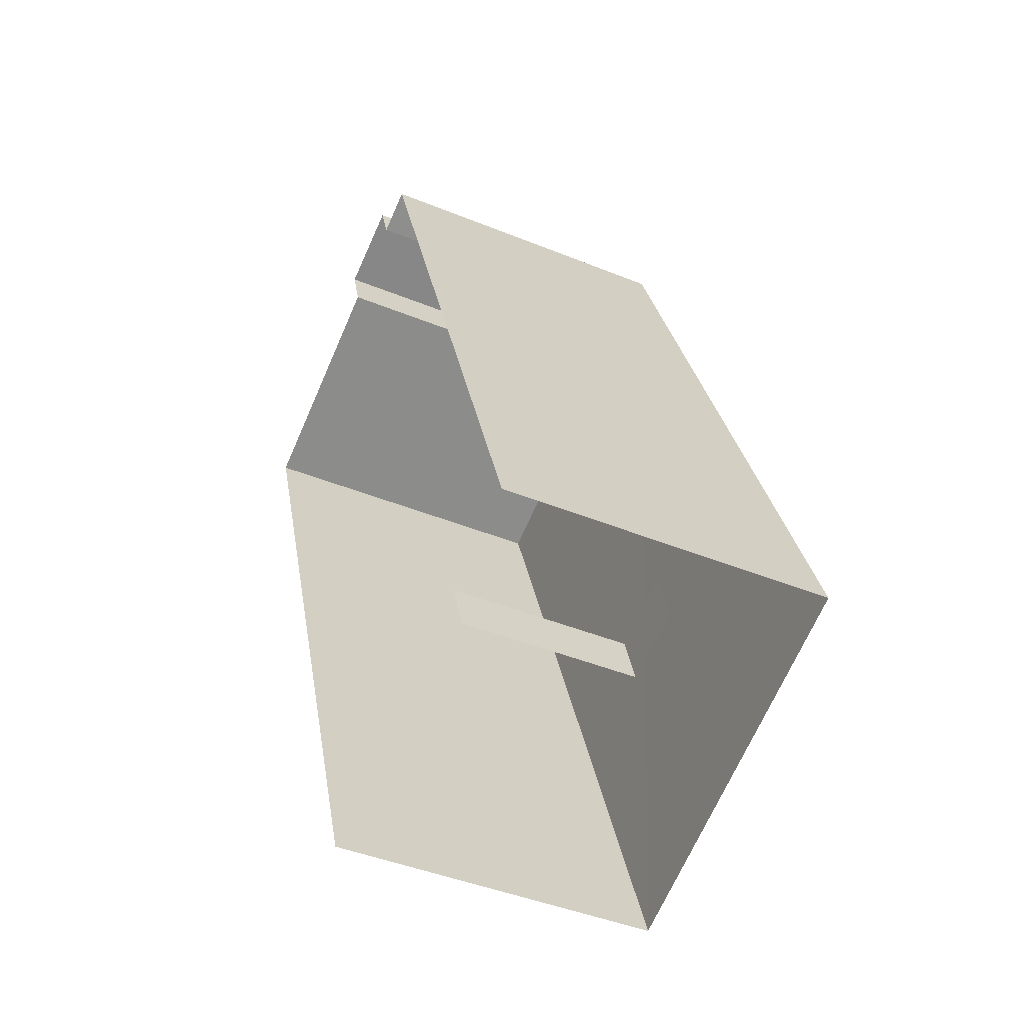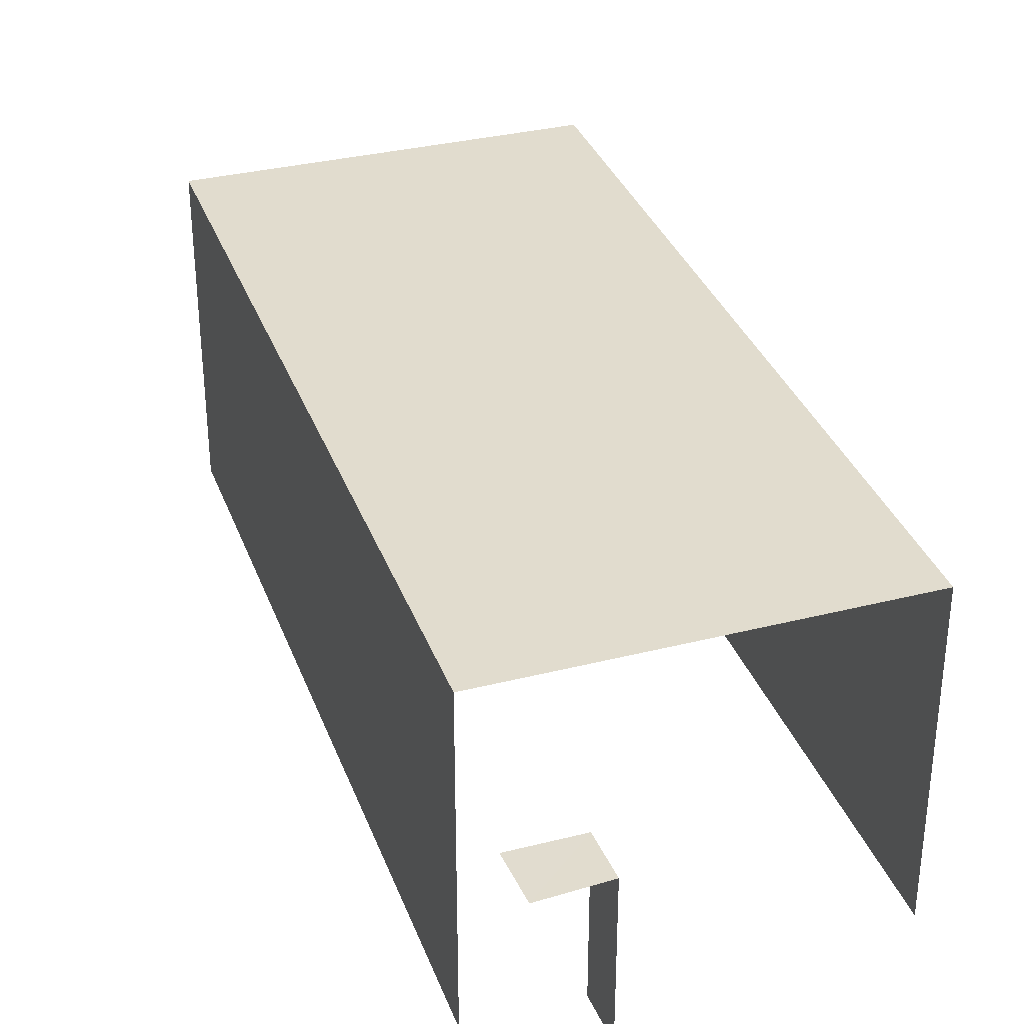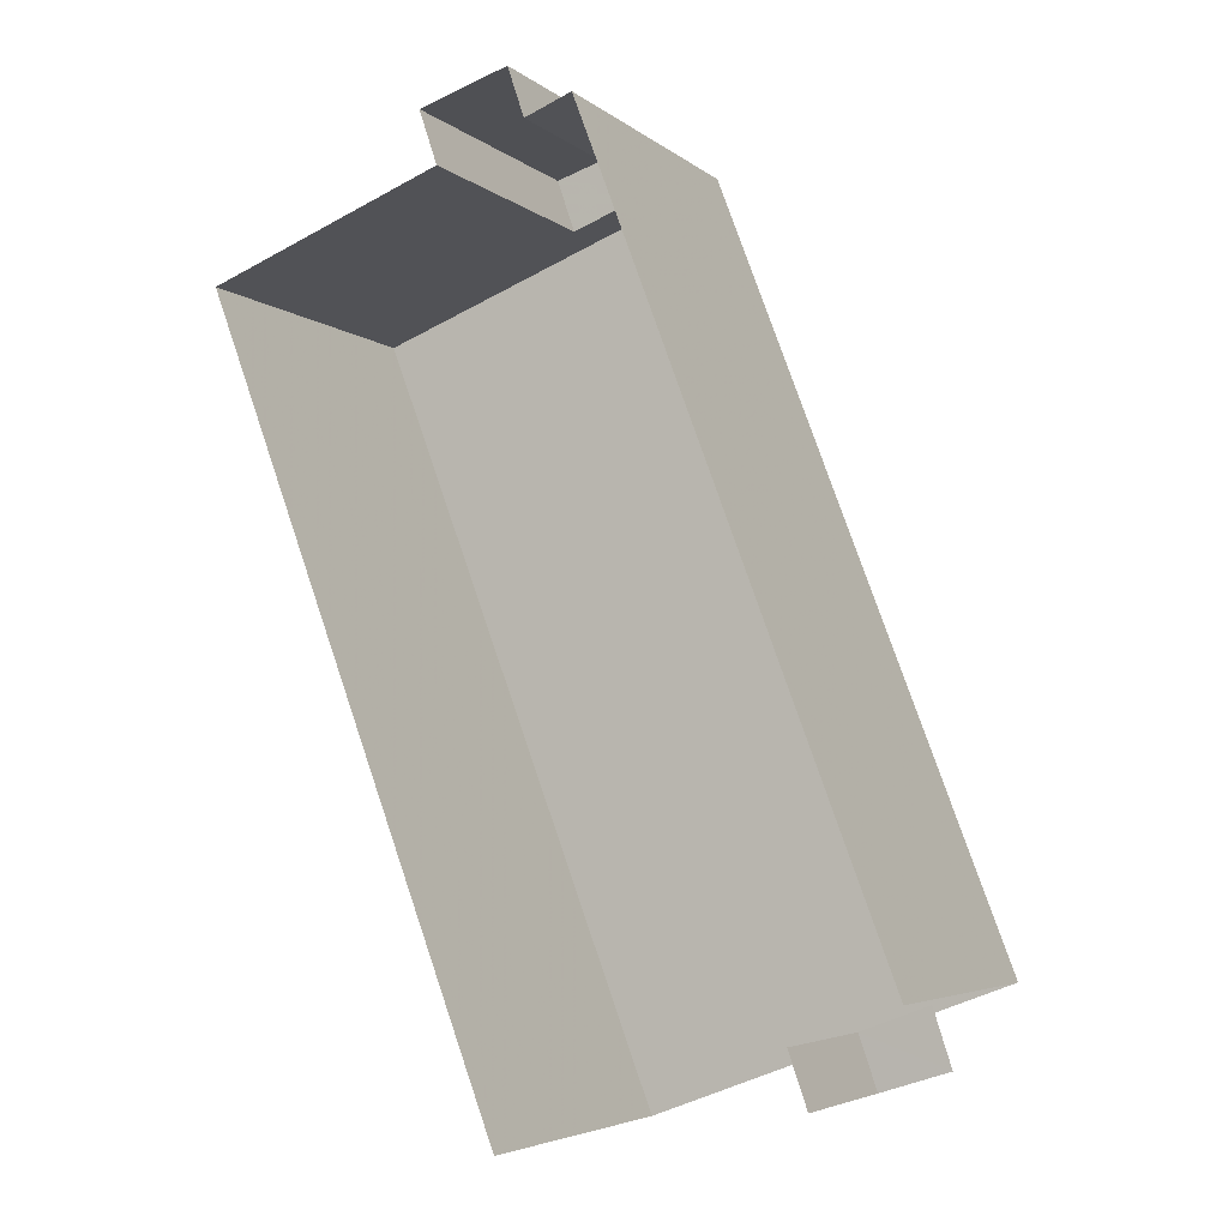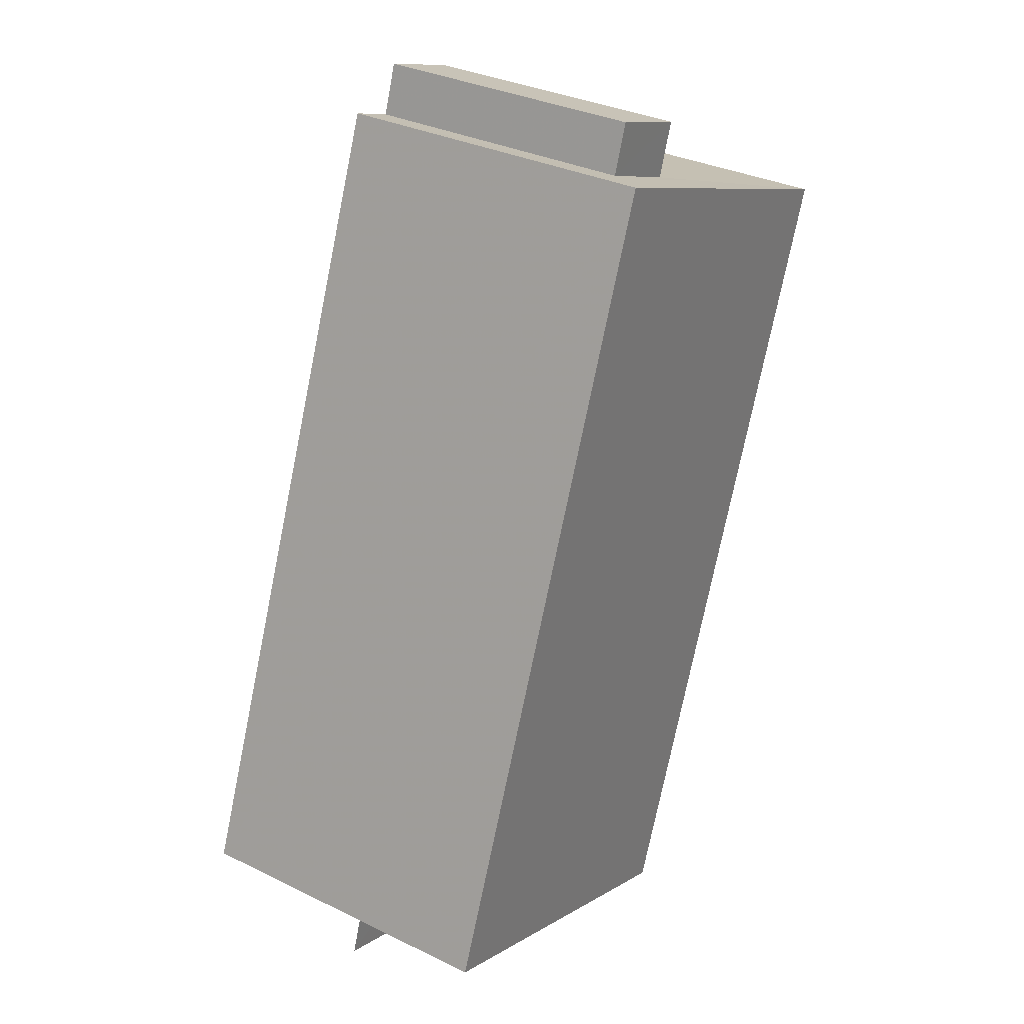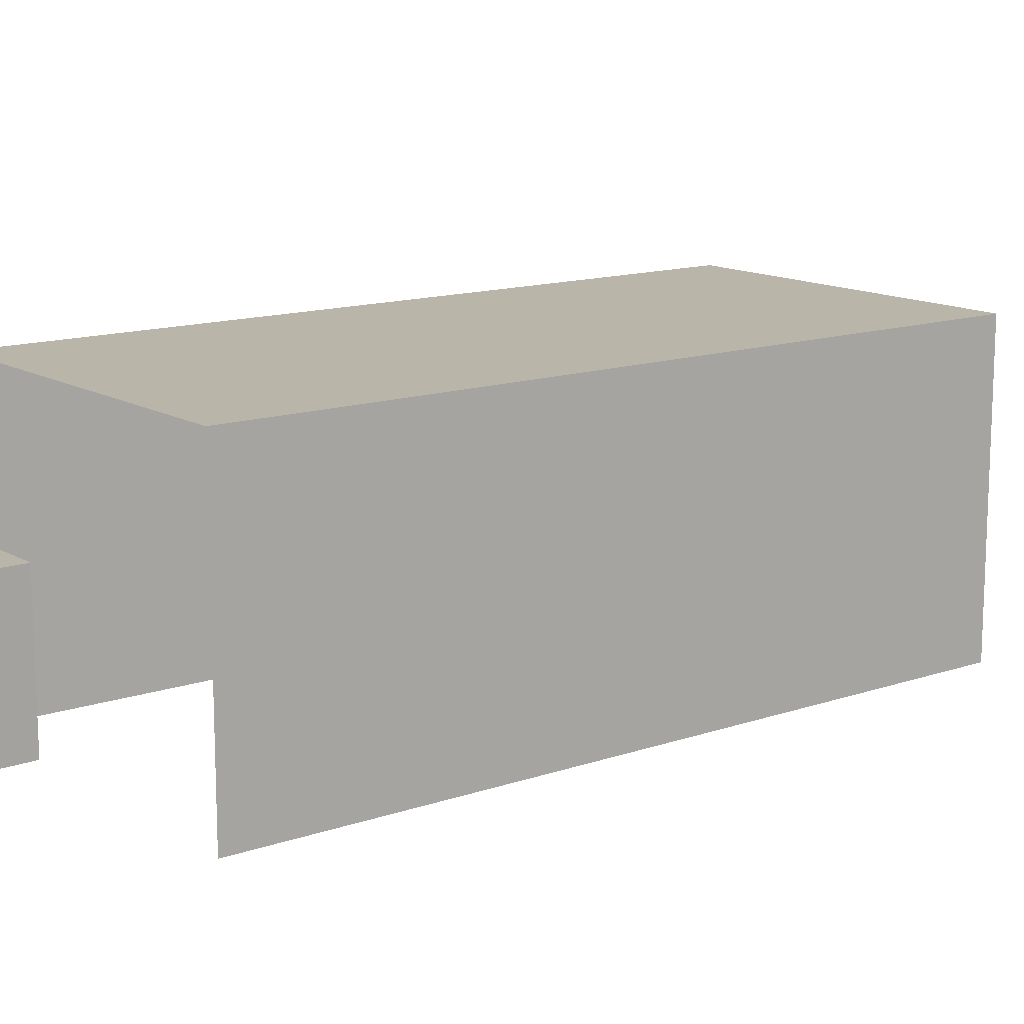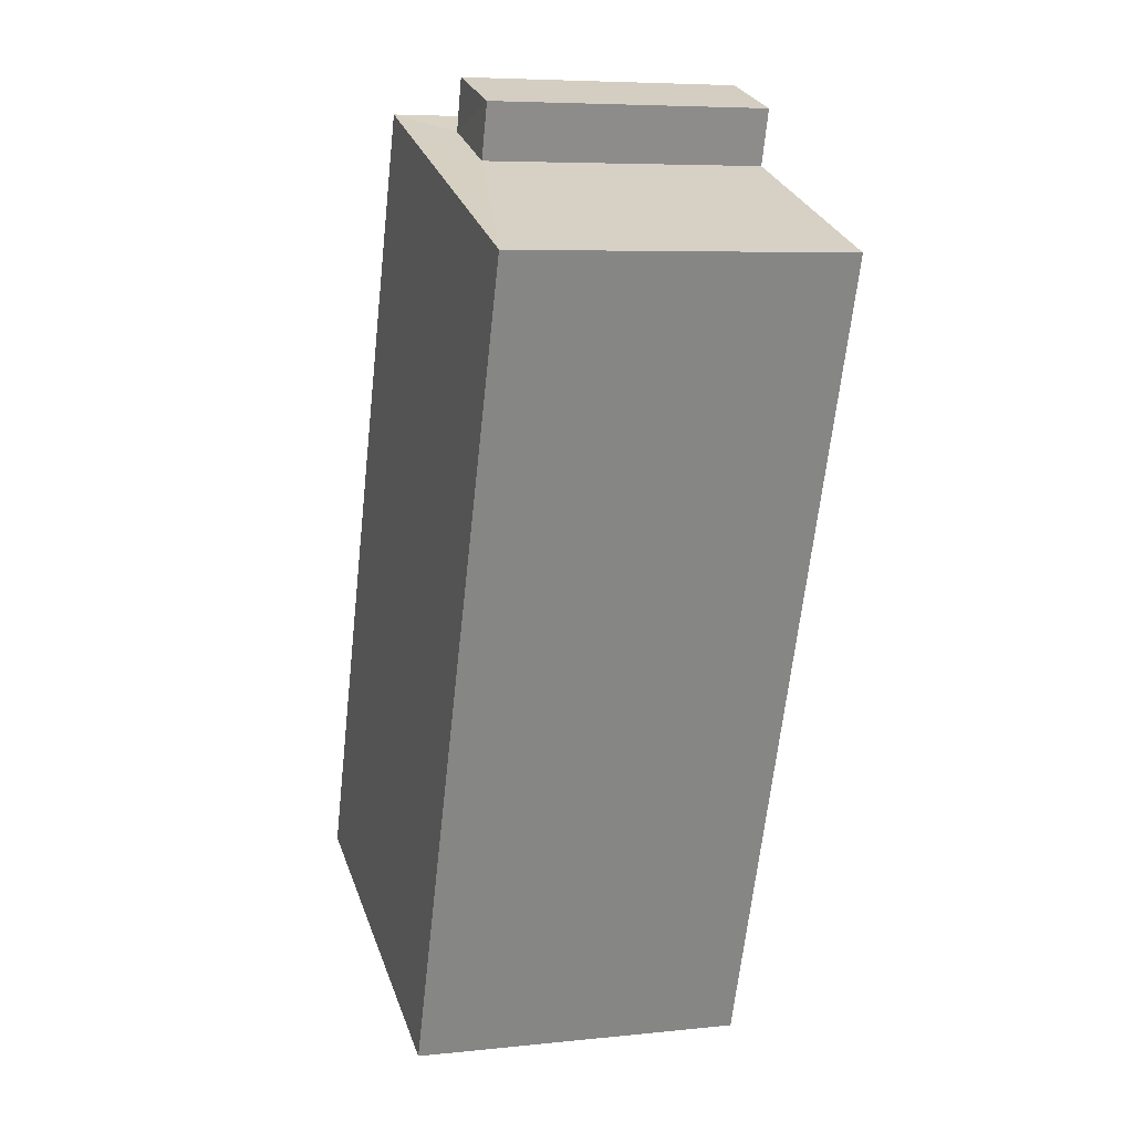
<metadata>
{"format":"obj","ext":"obj","renderer":"f3d","projection":"perspective","resolution":1024,"background":"white","views":[{"elev":-44.5,"azim":-115.2,"up":"+Y"},{"elev":34.1,"azim":-39.5,"up":"+Z"},{"elev":-4.8,"azim":-155.0,"up":"+Y"},{"elev":32.9,"azim":-55.9,"up":"+Y"},{"elev":13.5,"azim":31.7,"up":"+Z"},{"elev":6.2,"azim":72.2,"up":"+Y"}]}
</metadata>
<code>
v -2.234e+05 -1.281e+05 15.76
v -2.234e+05 -1.281e+05 15.76
v -2.234e+05 -1.281e+05 15.76
v -2.234e+05 -1.281e+05 15.76
v -2.234e+05 -1.281e+05 15.76
v -2.234e+05 -1.281e+05 15.76
v -2.234e+05 -1.281e+05 15.76
v -2.234e+05 -1.281e+05 15.76
v -2.234e+05 -1.281e+05 15.76
v -2.234e+05 -1.281e+05 15.76
v -2.234e+05 -1.281e+05 15.76
v -2.234e+05 -1.281e+05 15.76
v -2.234e+05 -1.281e+05 17.65
v -2.234e+05 -1.281e+05 17.65
v -2.234e+05 -1.281e+05 17.65
v -2.234e+05 -1.281e+05 17.65
v -2.234e+05 -1.281e+05 19.44
v -2.234e+05 -1.281e+05 19.44
v -2.234e+05 -1.281e+05 19.44
v -2.234e+05 -1.281e+05 19.44
v -2.234e+05 -1.281e+05 18.87
v -2.234e+05 -1.281e+05 18.87
v -2.234e+05 -1.281e+05 18.87
v -2.234e+05 -1.281e+05 18.87
f 1 2 3
f 4 1 5
f 6 4 5
f 7 8 9
f 1 3 7
f 10 5 11
f 12 10 11
f 11 7 9
f 1 7 5
f 5 7 11
f 7 3 13
f 3 19 13
f 11 16 12
f 13 19 18
f 16 13 18
f 12 16 18
f 11 9 14
f 16 11 14
f 14 9 8
f 15 14 8
f 13 14 15
f 13 16 14
f 17 18 19
f 20 17 19
f 21 22 23
f 21 24 22
f 17 10 12
f 18 17 12
f 24 2 1
f 2 24 20
f 5 10 21
f 17 20 24
f 10 17 21
f 17 24 21
f 7 15 8
f 7 13 15
f 5 23 6
f 5 21 23
f 1 4 22
f 24 1 22
f 20 3 2
f 20 19 3
f 22 4 6
f 23 22 6

</code>
